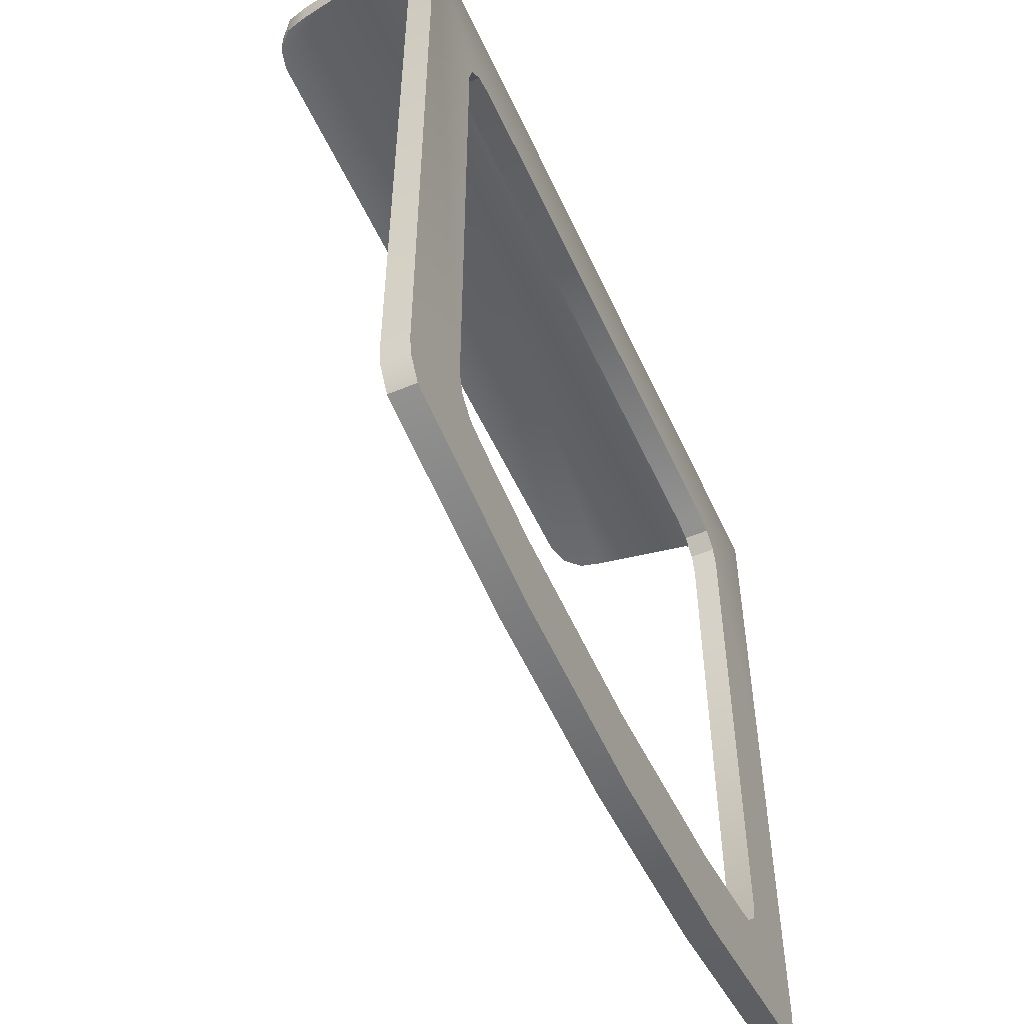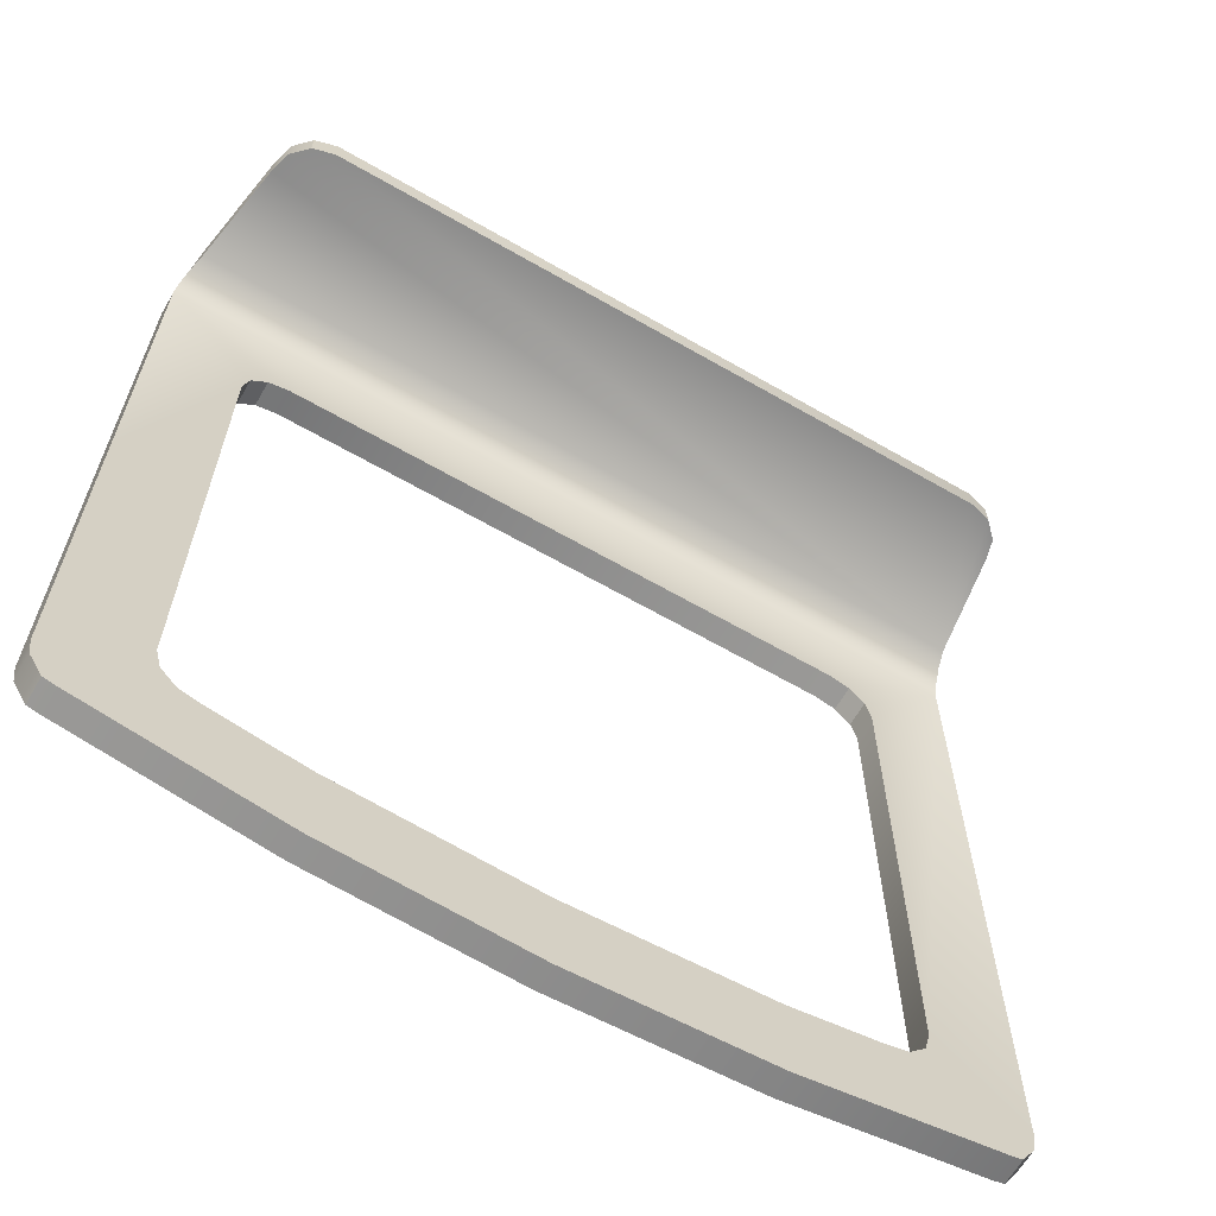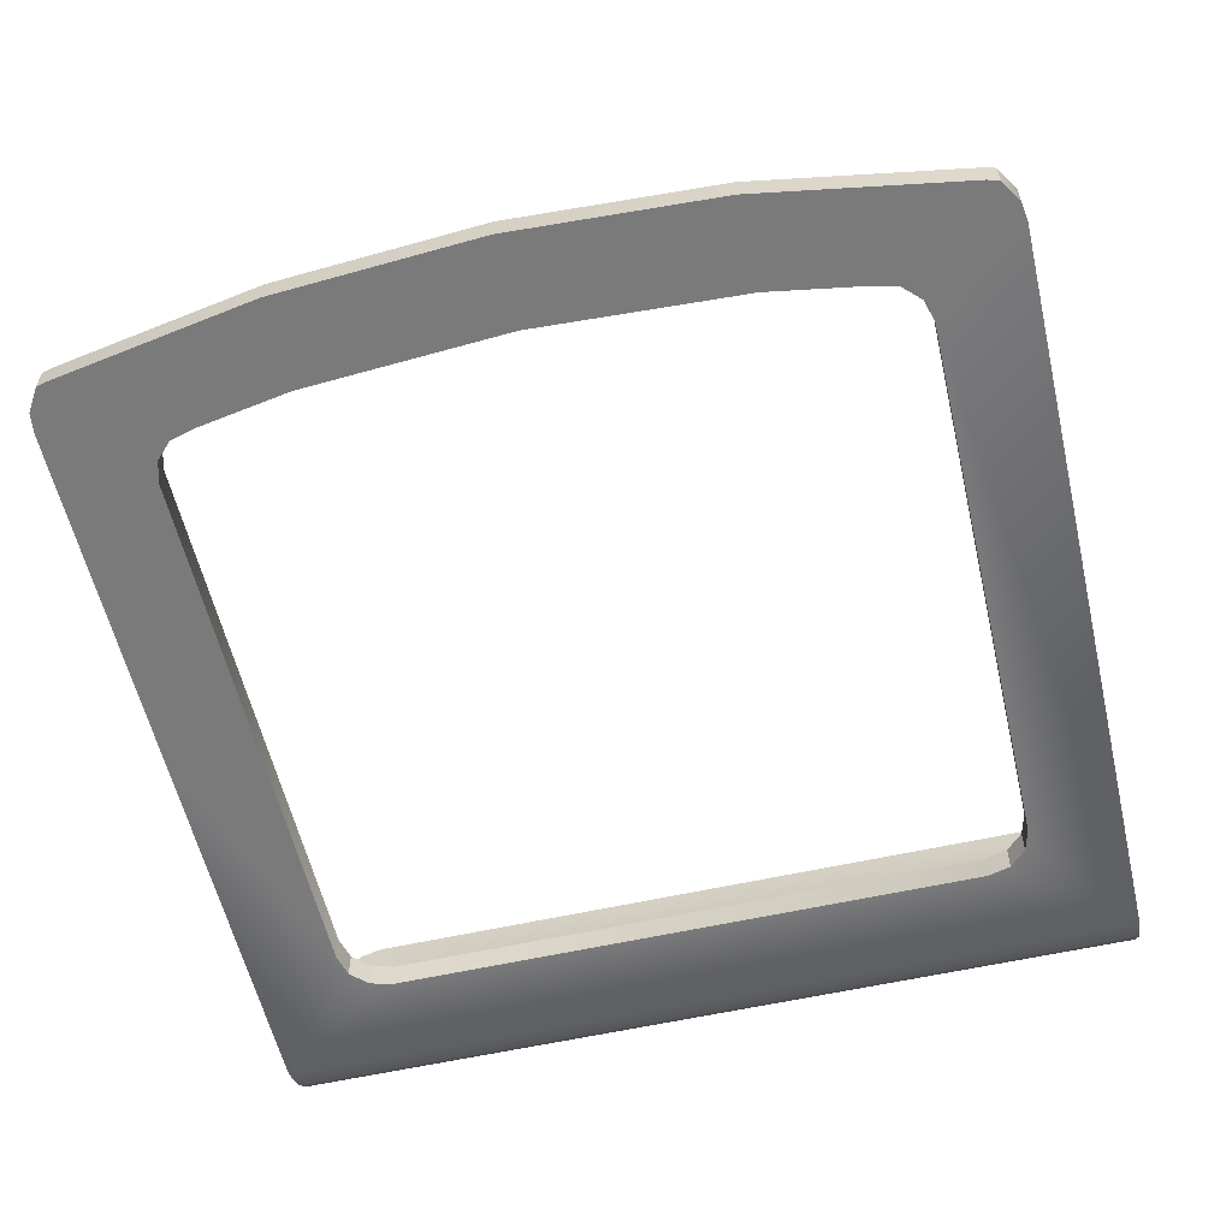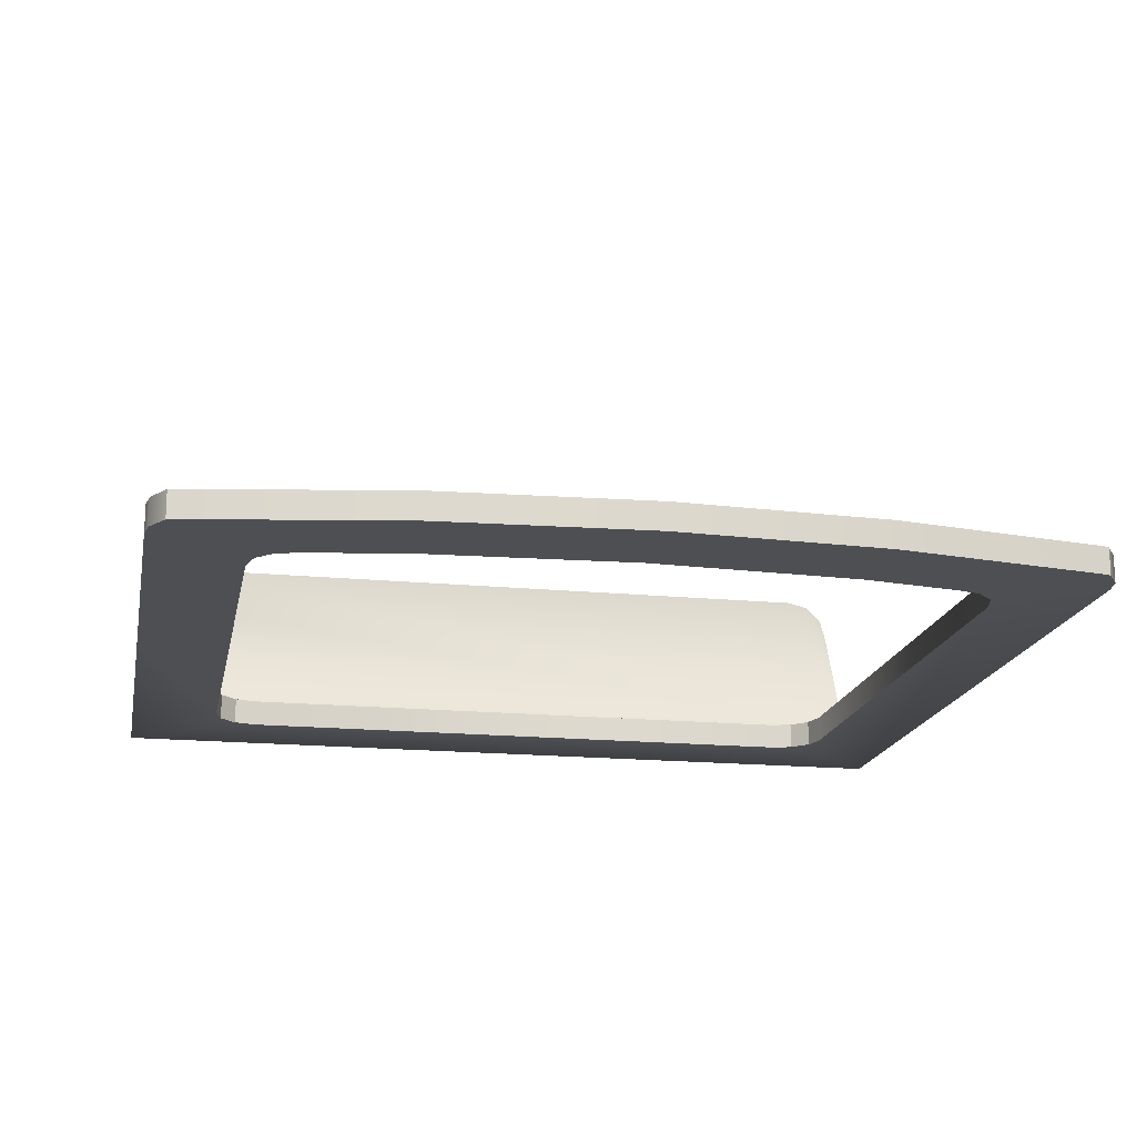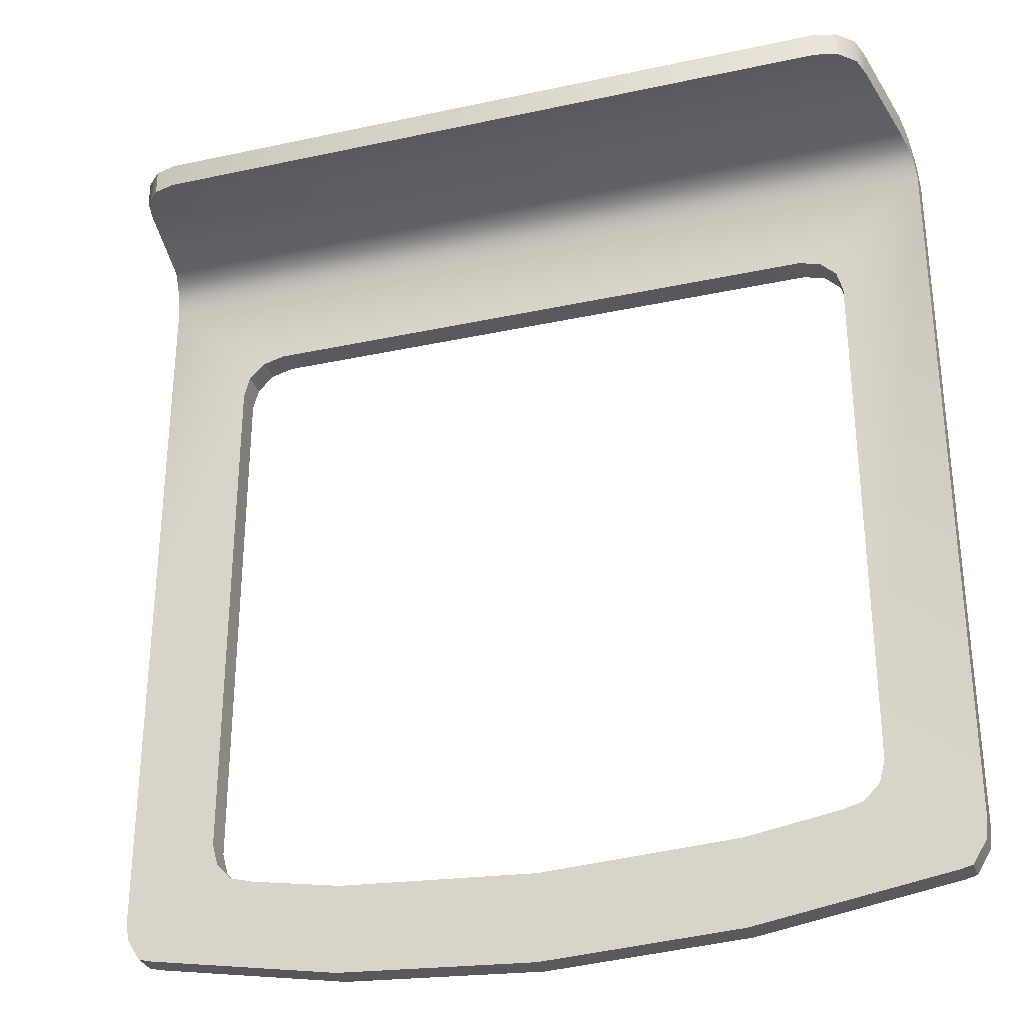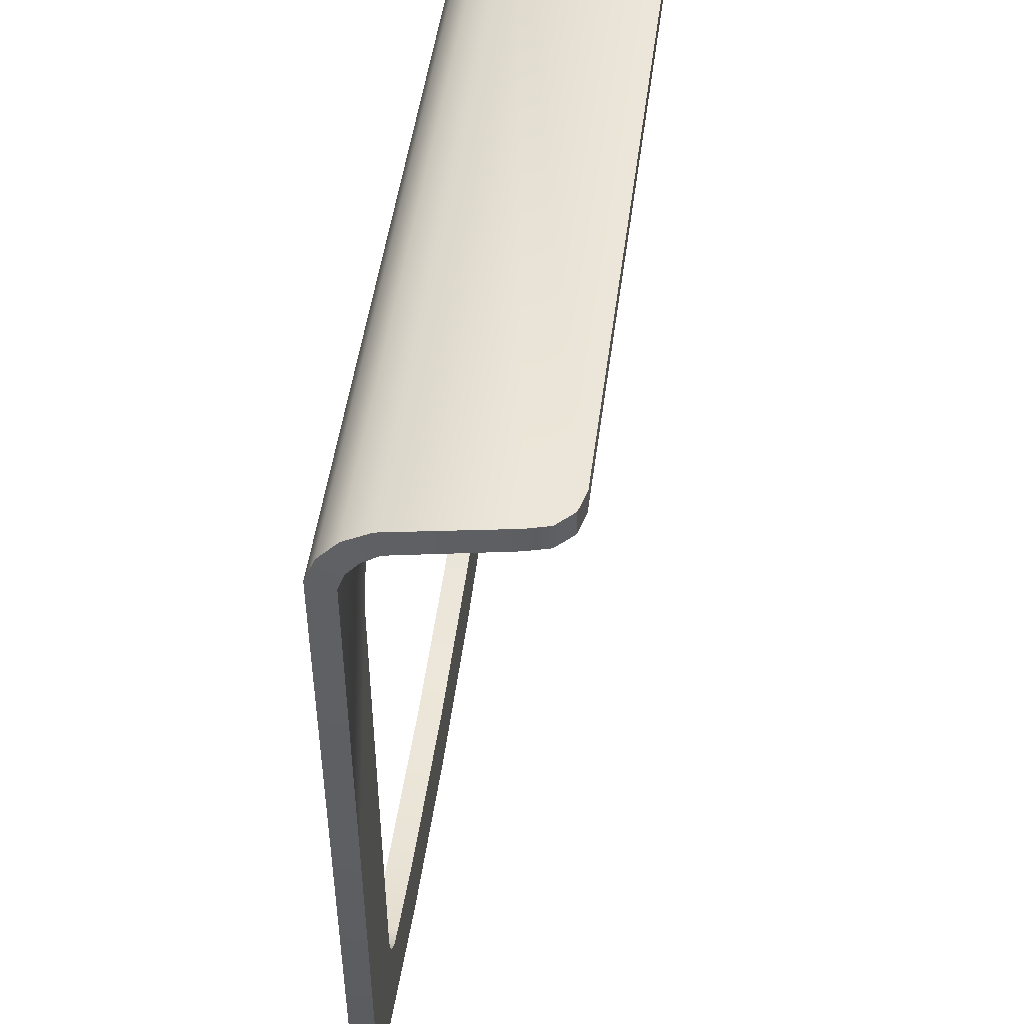
<metadata>
{"format":"obj","ext":"obj","renderer":"f3d","projection":"perspective","resolution":1024,"background":"white","views":[{"elev":-53.4,"azim":-65.8,"up":"+Z"},{"elev":-64.4,"azim":149.9,"up":"+Z"},{"elev":-58.1,"azim":-166.9,"up":"+Y"},{"elev":-17.5,"azim":169.2,"up":"+Y"},{"elev":-30.7,"azim":-162.7,"up":"+Z"},{"elev":48.9,"azim":97.5,"up":"+Z"}]}
</metadata>
<code>
o MeshClothesDryerDoor_1_1_GeomSubset_0
v -0.115 -0.3365 -0.05749
v 0.115 -0.3365 -0.05749
v 0 -0.3365 -0.06386
v -0.2286 -0.3365 -0.03846
v 0.2286 -0.3365 -0.03846
v -0.2349 -0.3365 -0.03676
v 0.2349 -0.3365 -0.03676
v -0.2428 -0.3365 -0.02406
v 0.2428 -0.3365 -0.02406
v -0.2444 -0.3365 -0.01306
v 0 -0.3365 -0.01306
v -0.115 -0.3365 -0.006689
v -0.1682 -0.3365 0.002215
v -0.181 -0.3365 0.005665
v -0.1905 -0.3365 0.01509
v -0.1939 -0.3365 0.02797
v -0.2444 -0.3365 0.4124
v -0.1936 -0.3365 0.3362
v -0.1901 -0.3365 0.3489
v -0.1809 -0.3365 0.3582
v -0.1682 -0.3365 0.3616
v 0.1682 -0.3365 0.3616
v 0.2444 -0.3365 -0.01306
v 0.115 -0.3365 -0.006689
v 0.1682 -0.3365 0.002215
v 0.181 -0.3365 0.005665
v 0.1905 -0.3365 0.01509
v 0.2444 -0.3365 0.1969
v 0.1939 -0.3365 0.02797
v 0.1936 -0.3365 0.3362
v 0.2444 -0.3365 0.4124
v 0.1901 -0.3365 0.3489
v 0.1809 -0.3365 0.3582
v -0.2434 -0.3307 0.4271
v 0.2434 -0.3307 0.4271
v 0.2415 -0.3195 0.4383
v -0.2415 -0.3195 0.4383
v 0.2391 -0.3048 0.4441
v -0.2391 -0.3048 0.4441
v 0.2286 -0.2413 0.4441
v 0.2252 -0.2286 0.4441
v 0.2159 -0.2193 0.4441
v 0.2032 -0.2159 0.4441
v -0.2032 -0.2159 0.4441
v -0.2159 -0.2193 0.4441
v -0.2252 -0.2286 0.4441
v -0.2286 -0.2413 0.4441
v -0.115 -0.3215 -0.05749
v 0.115 -0.3215 -0.05749
v 0 -0.3215 -0.06386
v -0.2286 -0.3215 -0.03846
v 0.2286 -0.3215 -0.03846
v -0.2349 -0.3215 -0.03676
v 0.2349 -0.3215 -0.03676
v -0.2428 -0.3215 -0.02406
v 0.2428 -0.3215 -0.02406
v -0.2444 -0.3215 -0.01306
v 0 -0.3215 -0.01306
v -0.115 -0.3215 -0.006689
v -0.1682 -0.3215 0.002215
v -0.181 -0.3215 0.005665
v -0.1905 -0.3215 0.01509
v -0.1939 -0.3215 0.02797
v -0.2444 -0.3215 0.4095
v -0.1936 -0.3215 0.3362
v -0.1901 -0.3215 0.3489
v -0.1809 -0.3215 0.3582
v -0.1682 -0.3215 0.3616
v 0.1682 -0.3215 0.3616
v 0.2444 -0.3215 -0.01306
v 0.115 -0.3215 -0.006689
v 0.1682 -0.3215 0.002215
v 0.181 -0.3215 0.005665
v 0.1905 -0.3215 0.01509
v 0.2444 -0.3215 0.1969
v 0.1939 -0.3215 0.02797
v 0.1936 -0.3215 0.3362
v 0.2444 -0.3215 0.4095
v 0.1901 -0.3215 0.3489
v 0.1809 -0.3215 0.3582
v -0.2434 -0.3179 0.4187
v 0.2434 -0.3179 0.4187
v 0.2415 -0.3111 0.4255
v -0.2415 -0.3111 0.4255
v 0.2391 -0.3019 0.4291
v -0.2391 -0.3019 0.4291
v 0.2286 -0.2413 0.4291
v 0.2252 -0.2286 0.4291
v 0.2159 -0.2193 0.4291
v 0.2032 -0.2159 0.4291
v -0.2032 -0.2159 0.4291
v -0.2159 -0.2193 0.4291
v -0.2252 -0.2286 0.4291
v -0.2286 -0.2413 0.4291
v 0.1682 -0.3335 0.3616
v -0.1682 -0.3335 0.3616
v 0.1809 -0.3335 0.3582
v -0.1809 -0.3335 0.3582
v 0.1901 -0.3335 0.3489
v -0.1901 -0.3335 0.3489
v 0.1936 -0.3335 0.3362
v -0.1936 -0.3335 0.3362
v -0.1939 -0.3335 0.02797
v 0.1939 -0.3335 0.02797
v -0.1905 -0.3335 0.01509
v 0.1905 -0.3335 0.01509
v -0.181 -0.3335 0.005665
v 0.181 -0.3335 0.005665
v -0.1682 -0.3335 0.002215
v 0.1682 -0.3335 0.002215
v 0.115 -0.3335 -0.006689
v -0.115 -0.3335 -0.006689
v 0 -0.3335 -0.01306
v -0.115 -0.3245 -0.006689
v 0.115 -0.3245 -0.006689
v 0 -0.3245 -0.01306
v -0.1682 -0.3245 0.002215
v 0.1682 -0.3245 0.002215
v 0.181 -0.3245 0.005665
v -0.181 -0.3245 0.005665
v 0.1905 -0.3245 0.01509
v -0.1905 -0.3245 0.01509
v 0.1939 -0.3245 0.02797
v -0.1939 -0.3245 0.02797
v 0.1936 -0.3245 0.3362
v -0.1936 -0.3245 0.3362
v -0.1901 -0.3245 0.3489
v 0.1901 -0.3245 0.3489
v -0.1809 -0.3245 0.3582
v 0.1809 -0.3245 0.3582
v -0.1682 -0.3245 0.3616
v 0.1682 -0.3245 0.3616
f 48 50 49
f 49 51 48
f 49 52 51
f 52 53 51
f 52 54 53
f 54 55 53
f 54 56 55
f 56 57 55
f 56 58 57
f 58 59 57
f 59 60 57
f 60 61 57
f 61 62 57
f 62 63 57
f 63 64 57
f 63 65 64
f 65 66 64
f 66 67 64
f 67 68 64
f 68 69 64
f 58 56 70
f 70 71 58
f 70 72 71
f 70 73 72
f 70 74 73
f 70 75 74
f 75 76 74
f 75 77 76
f 75 78 77
f 78 79 77
f 78 80 79
f 78 69 80
f 78 64 69
f 81 64 78
f 78 82 81
f 81 82 83
f 83 84 81
f 84 83 85
f 85 86 84
f 86 85 87
f 87 88 86
f 88 89 86
f 89 90 86
f 90 91 86
f 91 92 86
f 92 93 86
f 93 94 86
f 17 31 22
f 22 31 33
f 33 31 32
f 32 31 30
f 31 28 30
f 30 28 29
f 29 28 27
f 28 23 27
f 27 23 26
f 26 23 25
f 25 23 24
f 24 23 11
f 9 11 23
f 22 21 17
f 21 20 17
f 20 19 17
f 19 18 17
f 18 16 17
f 17 16 10
f 16 15 10
f 15 14 10
f 14 13 10
f 13 12 10
f 12 11 10
f 11 9 10
f 10 9 8
f 9 7 8
f 8 7 6
f 7 5 6
f 6 5 4
f 5 2 4
f 4 2 1
f 3 1 2
f 35 31 34
f 17 34 31
f 37 36 34
f 35 34 36
f 39 38 37
f 36 37 38
f 47 46 39
f 46 45 39
f 45 44 39
f 44 43 39
f 43 42 39
f 42 41 39
f 41 40 39
f 38 39 40
f 2 49 50 3
f 3 50 48 1
f 1 48 51 4
f 5 52 49 2
f 4 51 53 6
f 7 54 52 5
f 6 53 55 8
f 9 56 54 7
f 8 55 57 10
f 12 59 58 11
f 13 60 59 12
f 14 61 60 13
f 15 62 61 14
f 16 63 62 15
f 10 57 64 17
f 18 65 63 16
f 19 66 65 18
f 20 67 66 19
f 21 68 67 20
f 22 69 68 21
f 23 70 56 9
f 11 58 71 24
f 24 71 72 25
f 25 72 73 26
f 26 73 74 27
f 28 75 70 23
f 27 74 76 29
f 29 76 77 30
f 31 78 75 28
f 30 77 79 32
f 32 79 80 33
f 33 80 69 22
f 17 64 81 34
f 35 82 78 31
f 36 83 82 35
f 34 81 84 37
f 38 85 83 36
f 37 84 86 39
f 40 87 85 38
f 41 88 87 40
f 42 89 88 41
f 43 90 89 42
f 44 91 90 43
f 45 92 91 44
f 46 93 92 45
f 39 86 94 47
f 47 94 93 46

</code>
